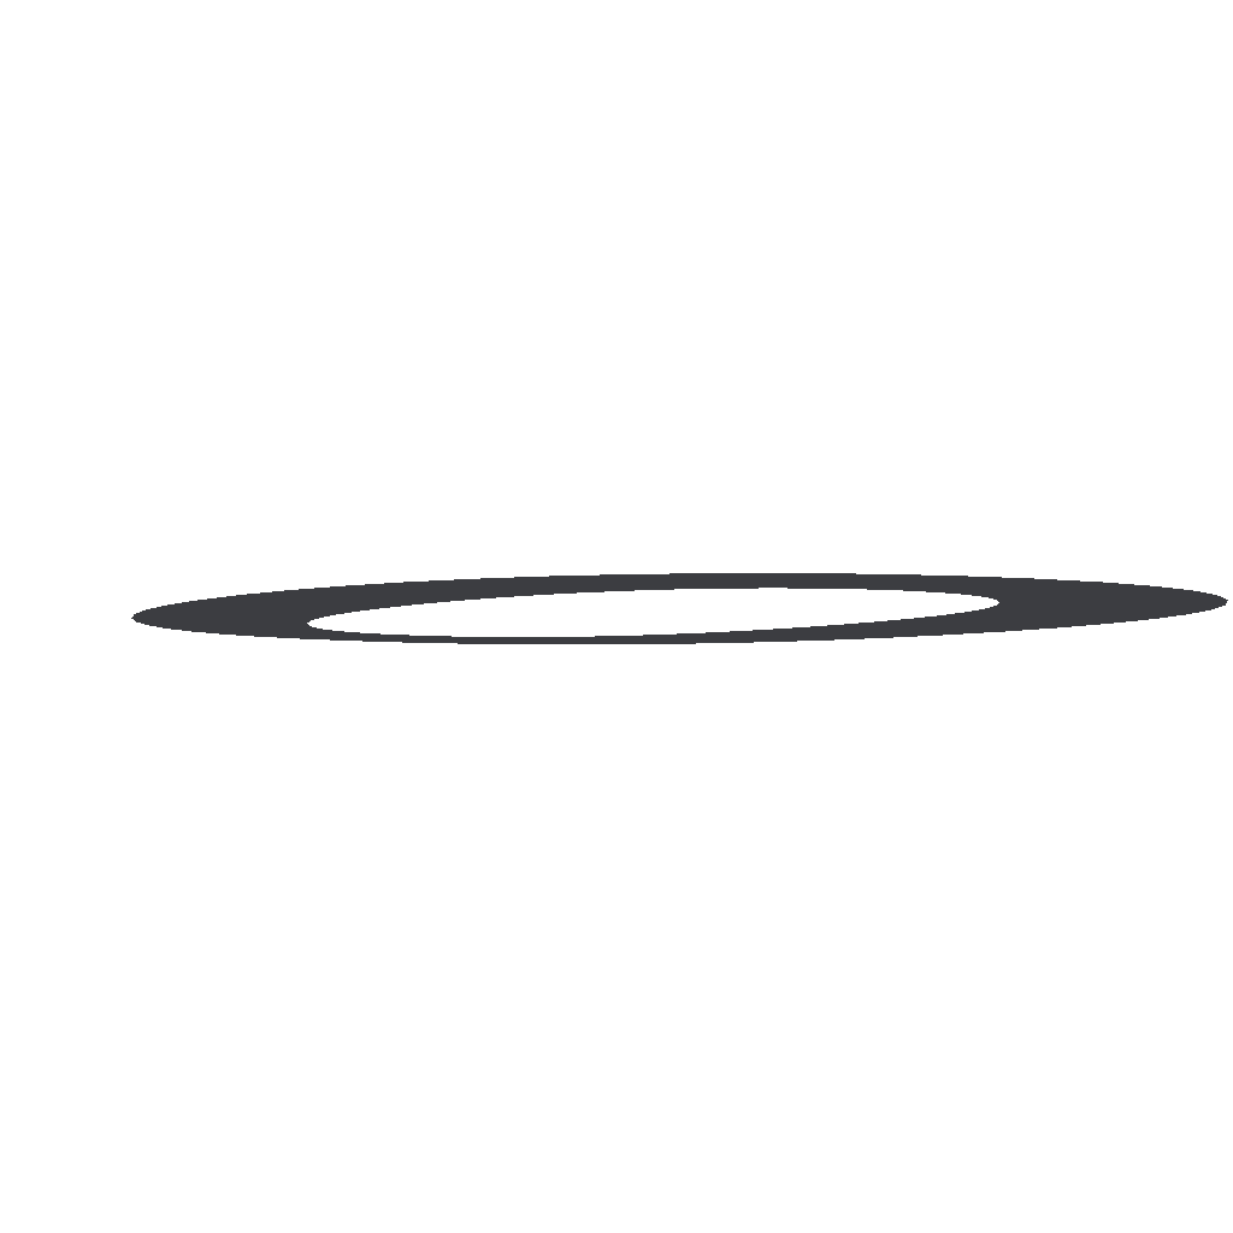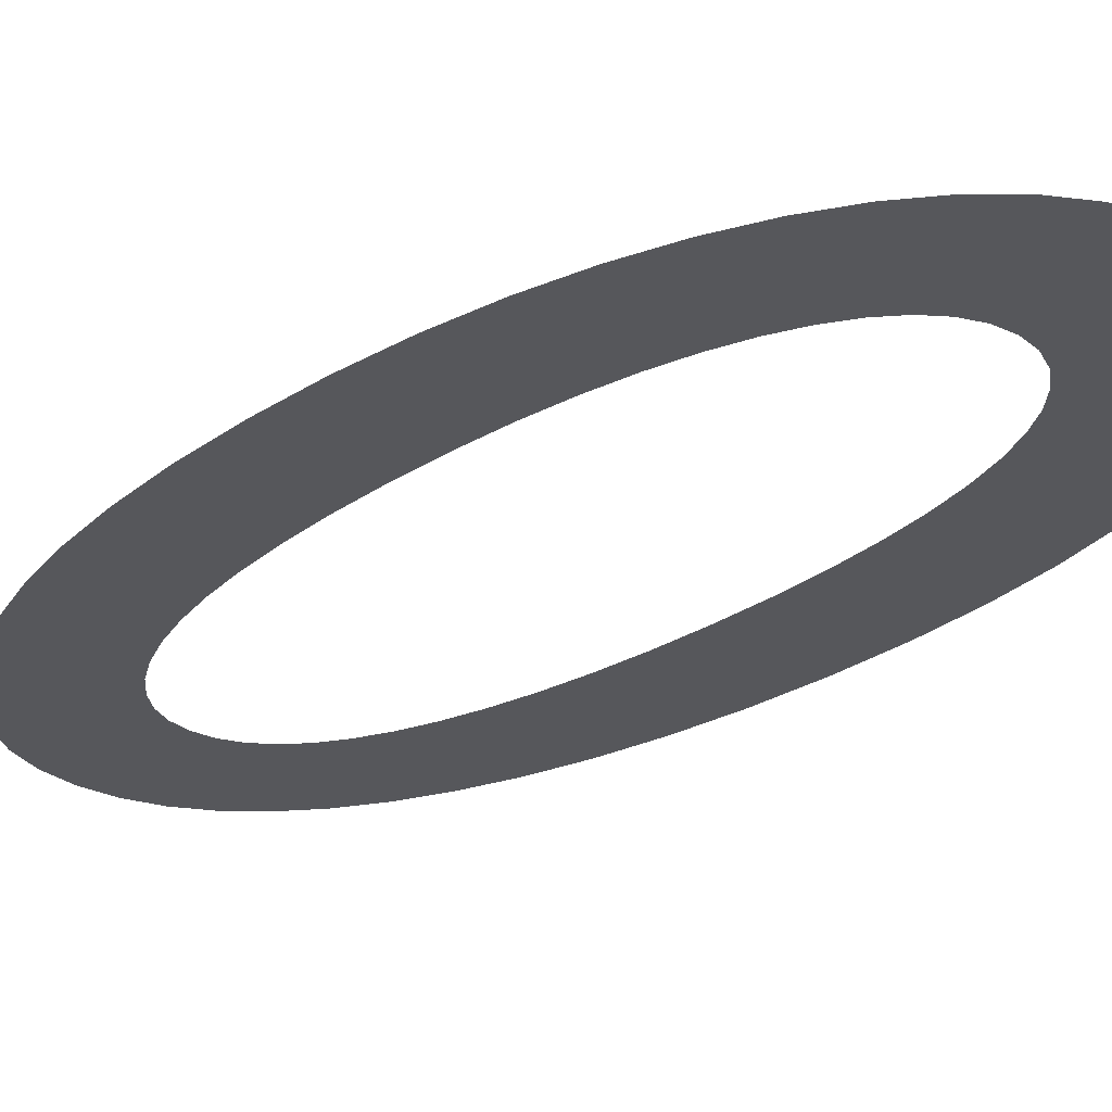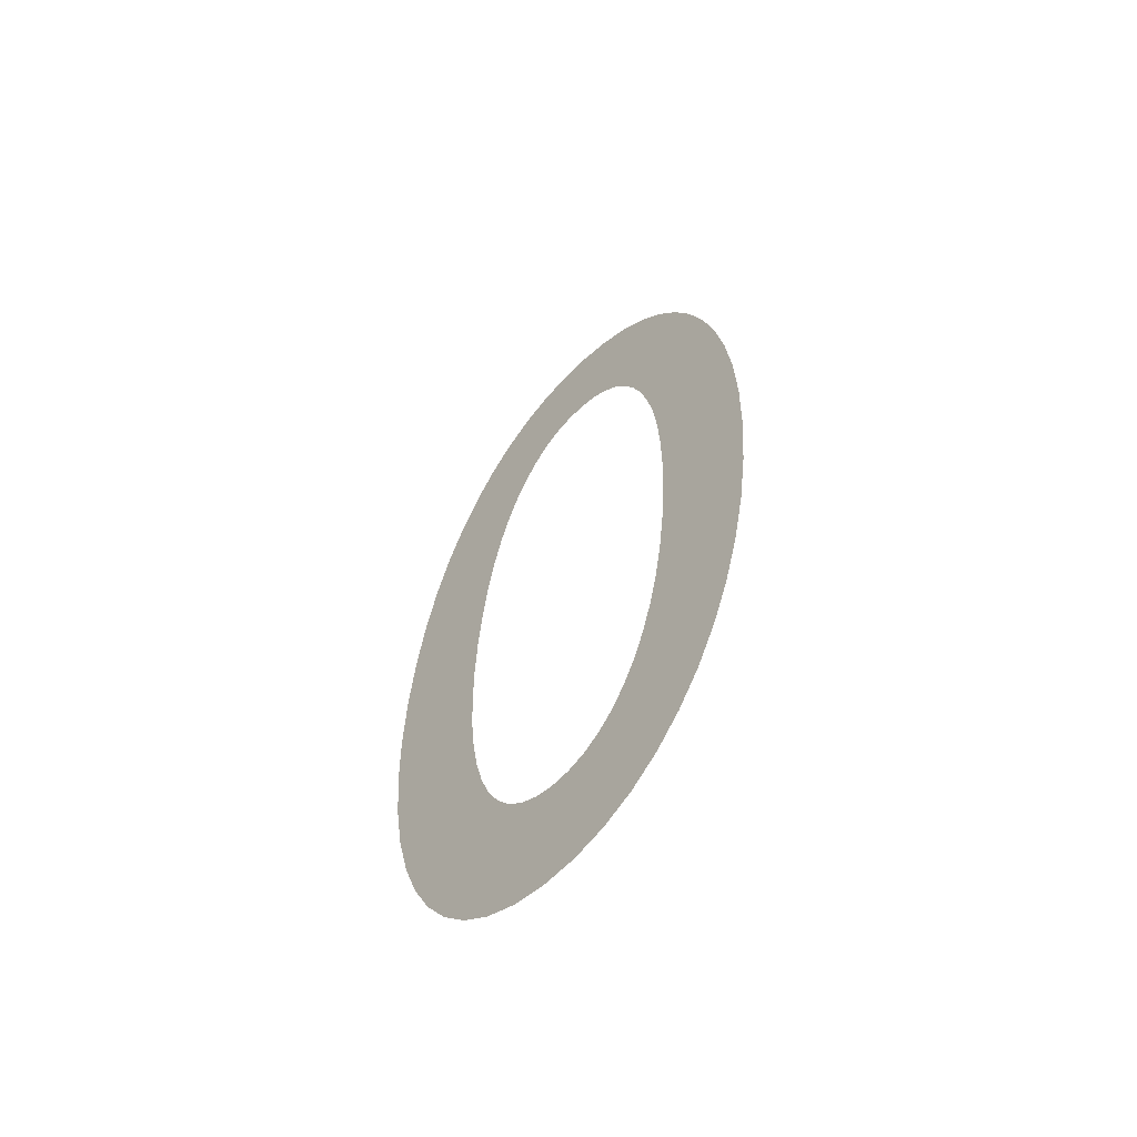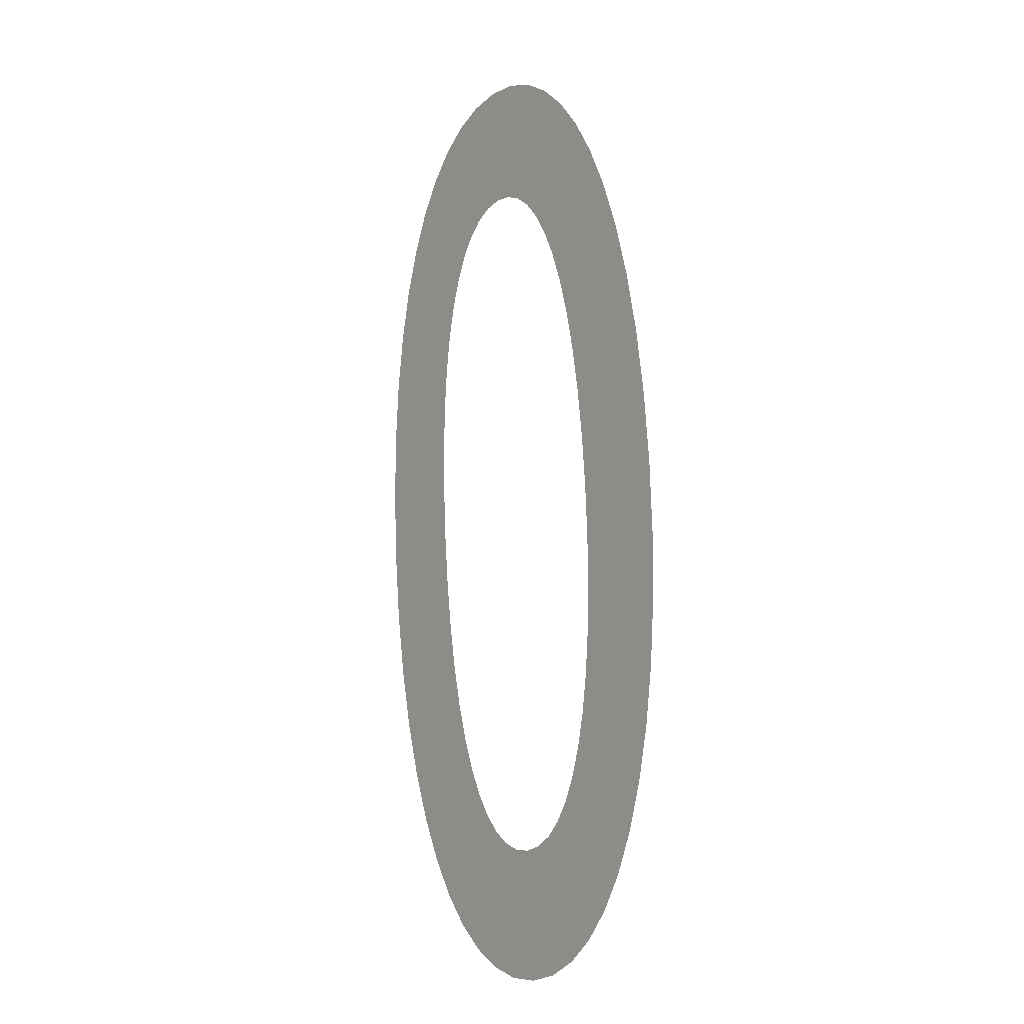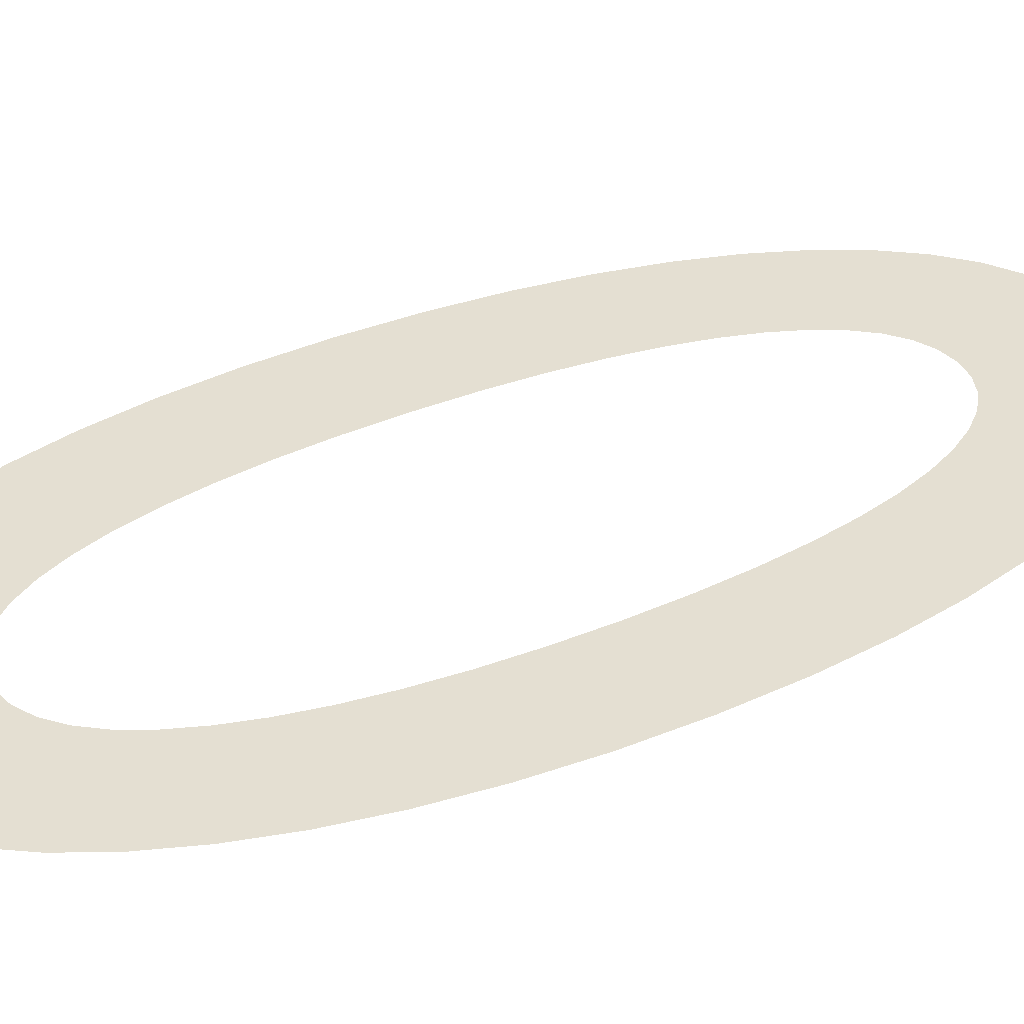
<metadata>
{"format":"obj","ext":"obj","renderer":"f3d","projection":"perspective","resolution":1024,"background":"white","views":[{"elev":-5.3,"azim":-20.6,"up":"+Z"},{"elev":-29.3,"azim":-41.7,"up":"+Z"},{"elev":-57.9,"azim":-135.0,"up":"+Y"},{"elev":-16.0,"azim":53.8,"up":"+Y"},{"elev":38.4,"azim":-122.0,"up":"+Z"}]}
</metadata>
<code>
o Text
v -0.3956 0.7769 0.04546
v -0.3925 0.8932 0.05181
v -0.3835 1.002 0.05775
v -0.3689 1.103 0.06325
v -0.3488 1.196 0.06827
v -0.3236 1.28 0.07278
v -0.2935 1.355 0.07676
v -0.2588 1.42 0.08018
v -0.2196 1.474 0.08301
v -0.1764 1.517 0.08521
v -0.1293 1.549 0.08676
v -0.07861 1.568 0.08764
v -0.02457 1.574 0.0878
v 0.02947 1.568 0.08724
v 0.08016 1.549 0.086
v 0.1272 1.517 0.0841
v 0.1705 1.474 0.08159
v 0.2096 1.42 0.07848
v 0.2443 1.355 0.0748
v 0.2743 1.28 0.0706
v 0.2995 1.196 0.0659
v 0.3195 1.103 0.06074
v 0.3342 1.002 0.05514
v 0.3431 0.8932 0.04913
v 0.3461 0.7769 0.04275
v 0.3431 0.6607 0.0364
v 0.3341 0.5517 0.03046
v 0.3194 0.4505 0.02496
v 0.2994 0.3575 0.01995
v 0.2741 0.2735 0.01543
v 0.244 0.1988 0.01145
v 0.2093 0.1341 0.008029
v 0.1702 0.07991 0.005203
v 0.1269 0.03681 0.002999
v 0.07985 0.005338 0.001446
v 0.02916 -0.01395 0.000574
v -0.02489 -0.02051 0.000411
v -0.07893 -0.01395 0.000967
v -0.1296 0.005337 0.002209
v -0.1767 0.03681 0.004105
v -0.2199 0.07991 0.006624
v -0.259 0.1341 0.009735
v -0.2937 0.1988 0.01341
v -0.3238 0.2735 0.01761
v -0.349 0.3575 0.02231
v -0.369 0.4505 0.02747
v -0.3836 0.5517 0.03307
v -0.3926 0.6607 0.03908
v -0.2304 0.7769 0.04485
v -0.2288 0.6888 0.04002
v -0.2241 0.607 0.03552
v -0.2163 0.5317 0.03136
v -0.2056 0.4631 0.02757
v -0.192 0.4016 0.02415
v -0.1757 0.3475 0.02112
v -0.1567 0.3009 0.0185
v -0.1351 0.2622 0.0163
v -0.111 0.2316 0.01454
v -0.08456 0.2094 0.01323
v -0.0558 0.1959 0.01238
v -0.02484 0.1914 0.01202
v 0.006117 0.1959 0.01216
v 0.03488 0.2094 0.01279
v 0.06135 0.2316 0.01391
v 0.08543 0.2622 0.0155
v 0.107 0.3009 0.01754
v 0.1261 0.3475 0.02002
v 0.1424 0.4016 0.02293
v 0.156 0.4631 0.02625
v 0.1668 0.5317 0.02997
v 0.1746 0.607 0.03407
v 0.1793 0.6888 0.03853
v 0.1809 0.7769 0.04336
v 0.1794 0.8651 0.04819
v 0.1746 0.9469 0.05269
v 0.1669 1.022 0.05685
v 0.1561 1.091 0.06064
v 0.1426 1.152 0.06406
v 0.1262 1.206 0.06709
v 0.1072 1.253 0.06971
v 0.08564 1.292 0.07191
v 0.06157 1.322 0.07367
v 0.03511 1.344 0.07498
v 0.006349 1.358 0.07583
v -0.02461 1.363 0.07619
v -0.05557 1.358 0.07605
v -0.08433 1.344 0.07542
v -0.1108 1.322 0.0743
v -0.1349 1.292 0.07271
v -0.1565 1.253 0.07067
v -0.1755 1.206 0.06819
v -0.1919 1.152 0.06528
v -0.2055 1.091 0.06196
v -0.2162 1.022 0.05824
v -0.224 0.9469 0.05414
v -0.2288 0.8651 0.04967
f 14 12 13
f 14 11 12
f 15 11 14
f 15 10 11
f 16 10 15
f 16 9 10
f 17 9 16
f 18 9 17
f 18 8 9
f 19 8 18
f 19 85 8
f 85 7 8
f 19 84 85
f 86 7 85
f 19 83 84
f 87 7 86
f 20 83 19
f 87 6 7
f 20 82 83
f 88 6 87
f 20 81 82
f 89 6 88
f 20 80 81
f 90 6 89
f 21 80 20
f 90 5 6
f 21 79 80
f 91 5 90
f 21 78 79
f 92 5 91
f 22 78 21
f 92 4 5
f 22 77 78
f 93 4 92
f 23 77 22
f 93 3 4
f 23 76 77
f 94 3 93
f 23 75 76
f 95 3 94
f 24 75 23
f 95 2 3
f 24 74 75
f 96 2 95
f 25 74 24
f 96 1 2
f 25 73 74
f 49 1 96
f 26 73 25
f 26 72 73
f 50 1 49
f 50 48 1
f 26 71 72
f 51 48 50
f 27 71 26
f 51 47 48
f 27 70 71
f 52 47 51
f 28 70 27
f 52 46 47
f 53 46 52
f 28 69 70
f 54 46 53
f 28 68 69
f 29 68 28
f 54 45 46
f 55 45 54
f 29 67 68
f 30 67 29
f 55 44 45
f 56 44 55
f 30 66 67
f 57 44 56
f 30 65 66
f 31 65 30
f 57 43 44
f 58 43 57
f 31 64 65
f 59 43 58
f 31 63 64
f 60 43 59
f 31 62 63
f 32 62 31
f 60 42 43
f 61 42 60
f 32 61 62
f 32 42 61
f 33 42 32
f 33 41 42
f 34 41 33
f 34 40 41
f 35 40 34
f 35 39 40
f 36 39 35
f 36 38 39
f 37 38 36

</code>
